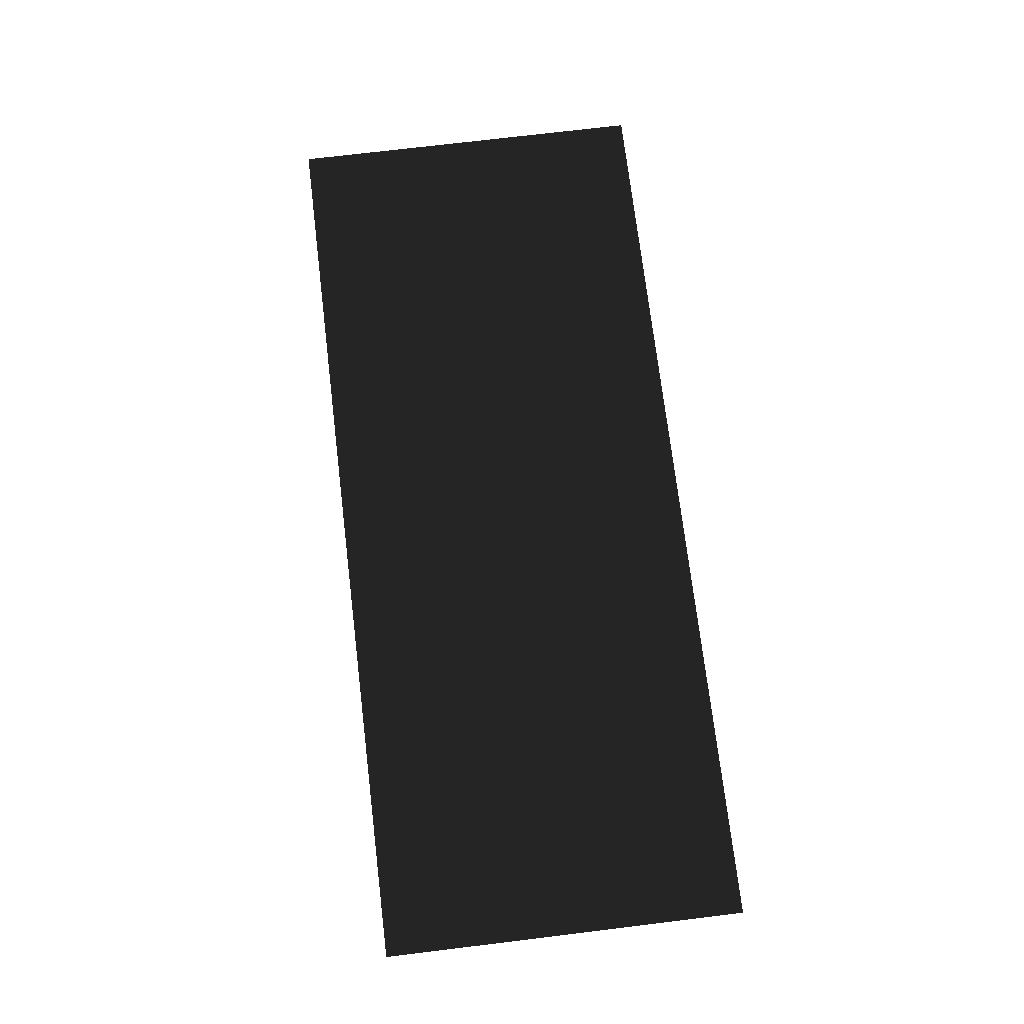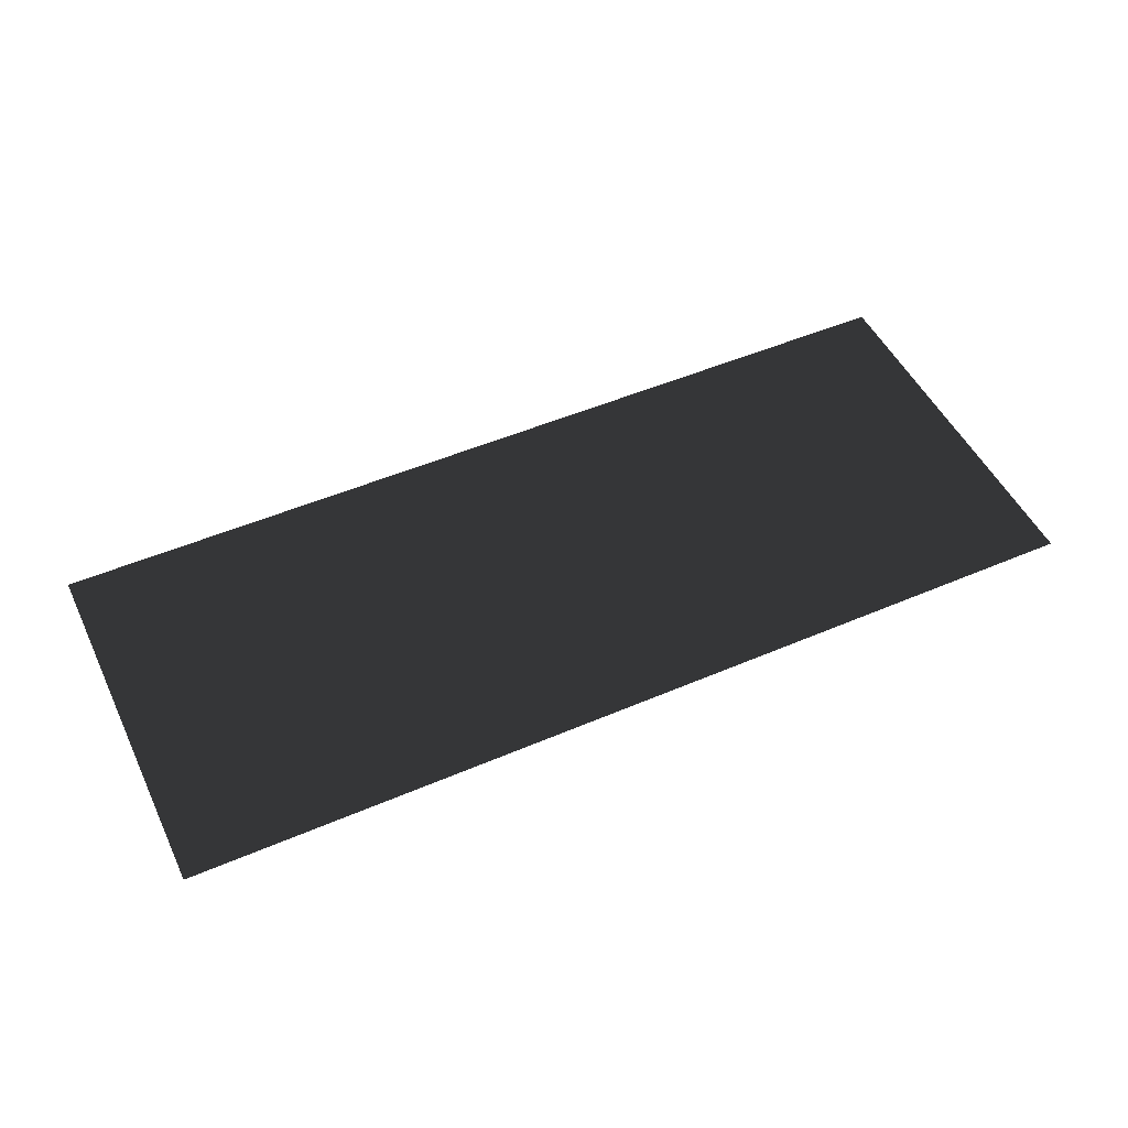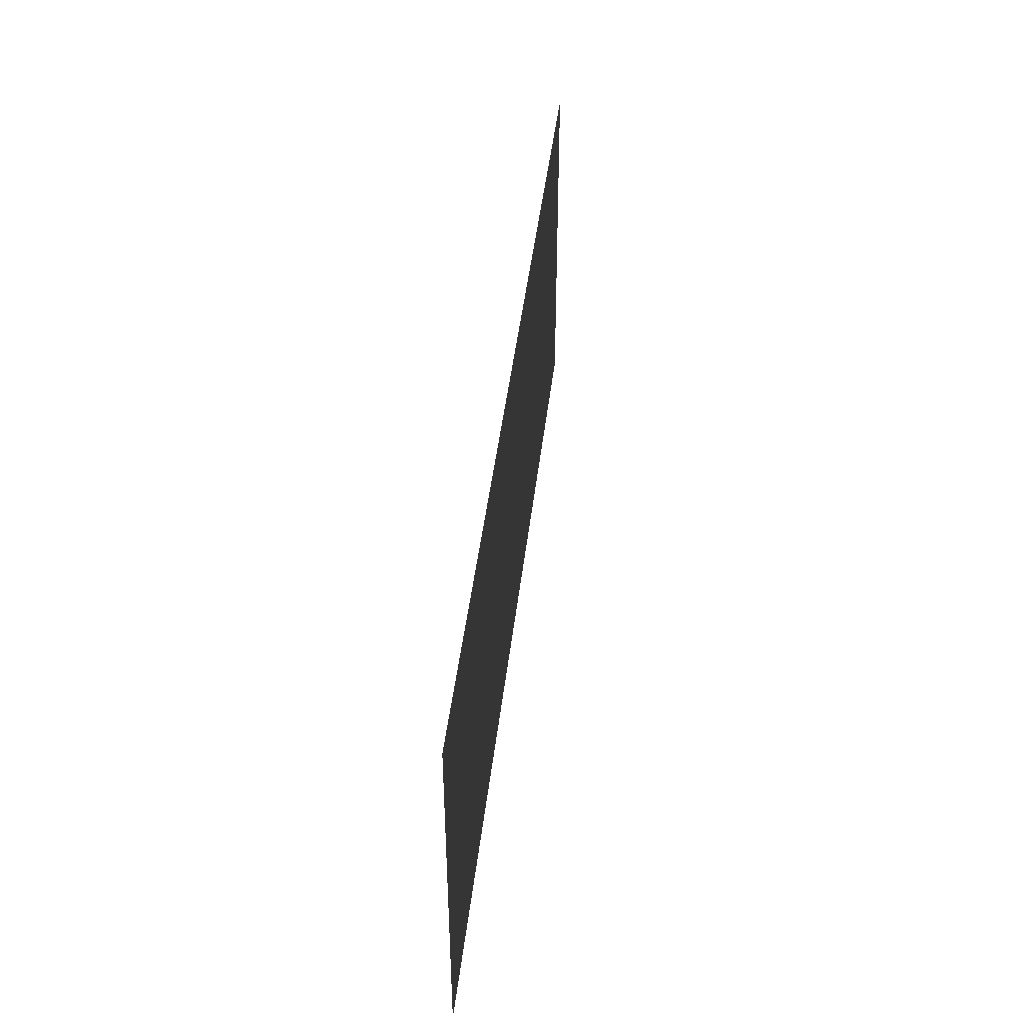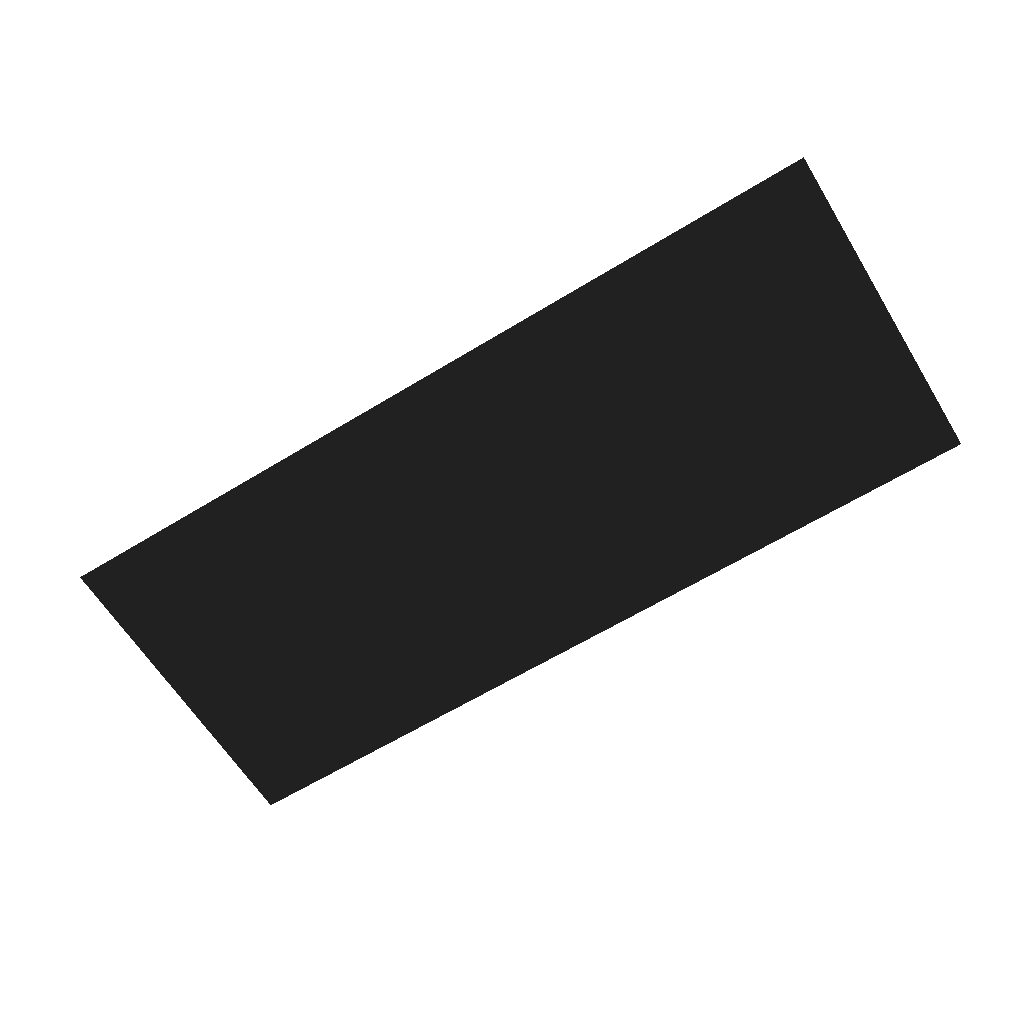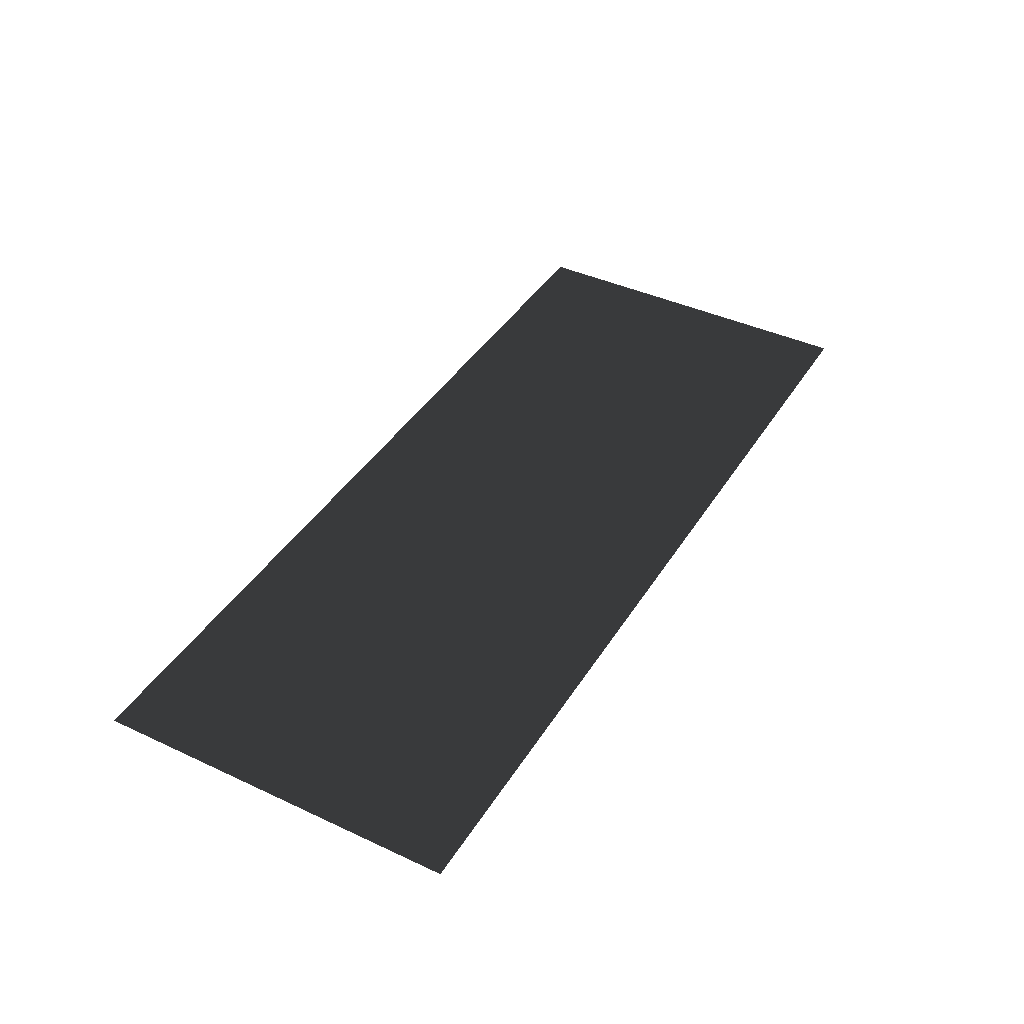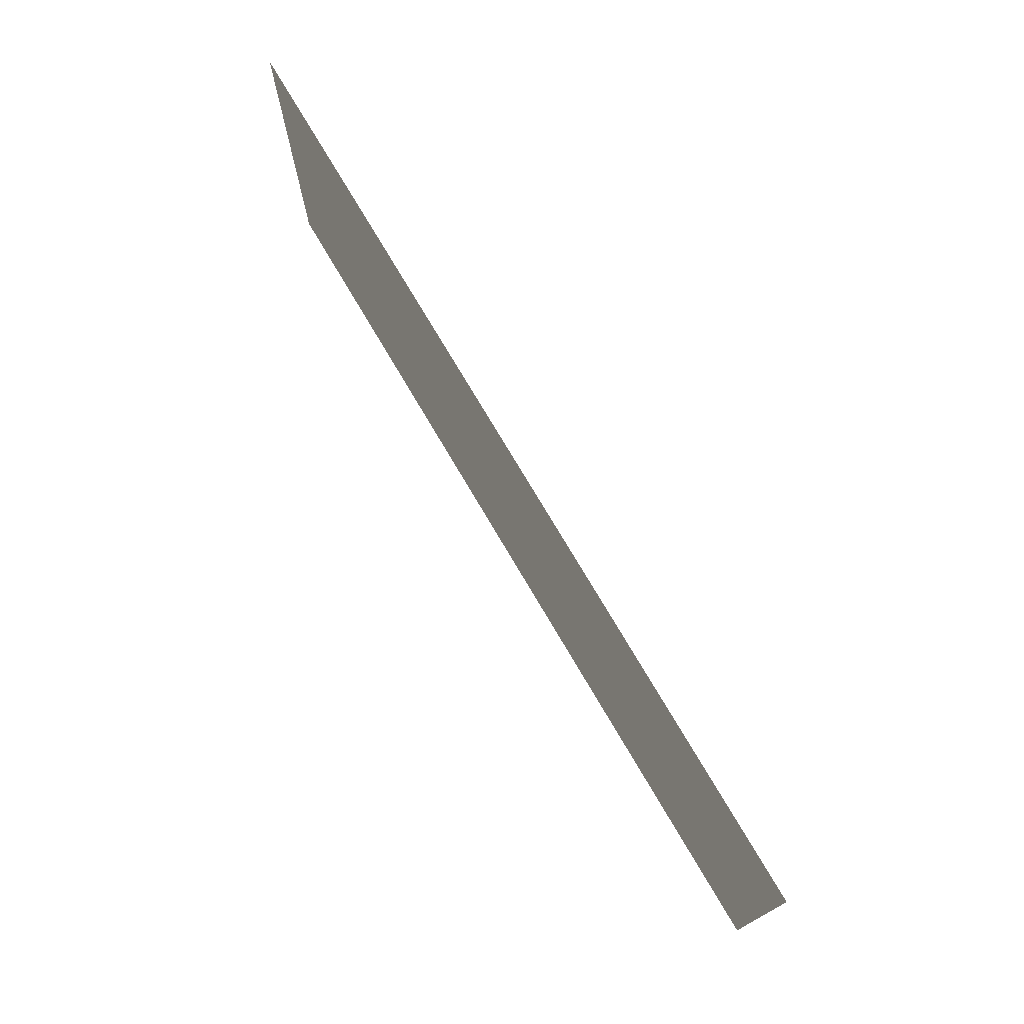
<metadata>
{"format":"obj","ext":"obj","renderer":"f3d","projection":"perspective","resolution":1024,"background":"white","views":[{"elev":73.7,"azim":83.1,"up":"+Z"},{"elev":50.1,"azim":154.8,"up":"+Z"},{"elev":44.0,"azim":-83.4,"up":"+Y"},{"elev":-63.0,"azim":-148.3,"up":"+Z"},{"elev":41.3,"azim":119.5,"up":"+Z"},{"elev":74.1,"azim":-120.4,"up":"+Y"}]}
</metadata>
<code>
v -3.338 7.591e-13 -4.185e-06
v 3.338 7.38e-13 -4.076e-06
v 3.338 2.706 -3.017e-06
v -3.338 2.706 -3.126e-06
g simplewall_7860_30
f 1 3 2
f 1 4 3

</code>
